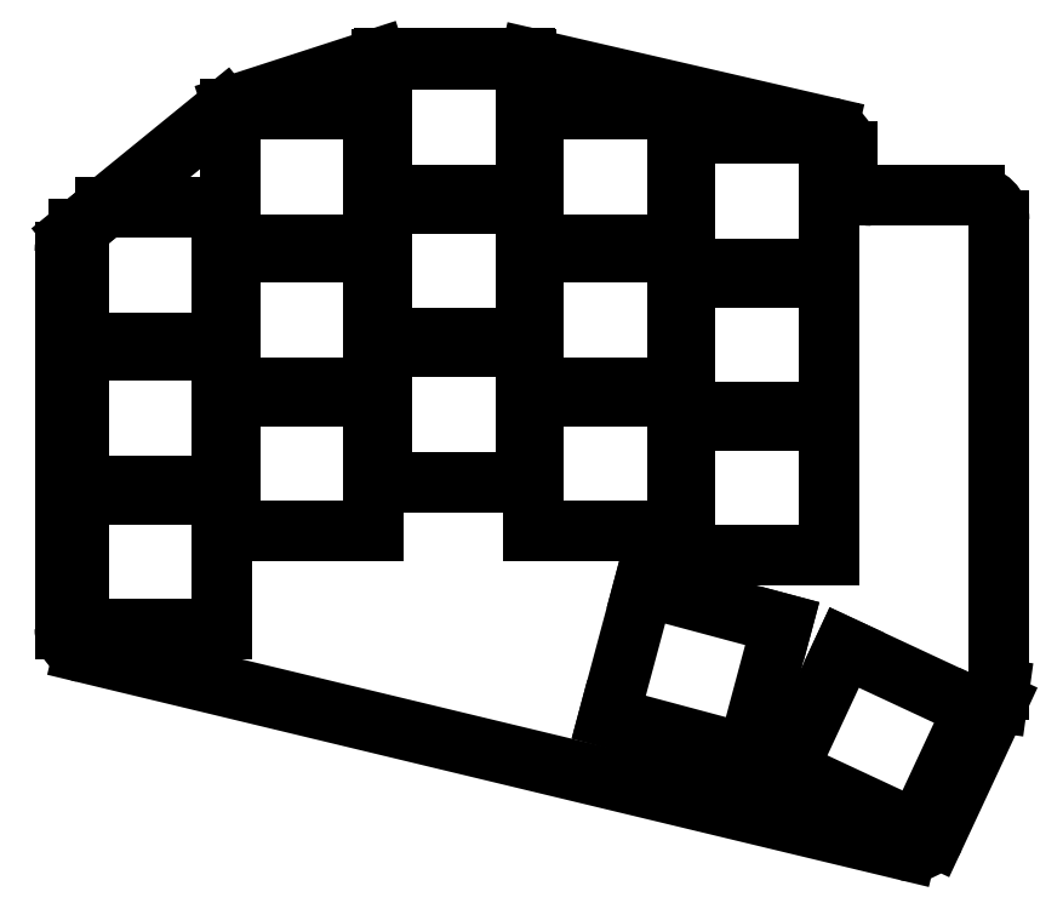
<metadata>
{"format":"dxf","ext":"dxf","renderer":"ezdxf+matplotlib","layout":"modelspace","background":"white","min_lineweight":24,"dpi":150}
</metadata>
<code>
0
SECTION
2
ENTITIES
0
LINE
8
0
10
192.2
20
-135.2
11
91.85
21
-111.1
0
LINE
8
0
10
89.55
20
-108.1
11
89.55
21
-62.18
0
LINE
8
0
10
90.66
20
-59.85
11
91.25
21
-59.37
0
LINE
8
0
10
94.46
20
-56.75
11
109.1
21
-44.85
0
LINE
8
0
10
110
20
-44.33
11
127.5
21
-38.65
0
LINE
8
0
10
128.5
20
-38.5
11
145.7
21
-38.5
0
LINE
8
0
10
146.3
20
-38.58
11
182.7
21
-46.96
0
LINE
8
0
10
185
20
-49.89
11
185
21
-52.3
0
LINE
8
0
10
188
20
-55.3
11
200.6
21
-55.3
0
LINE
8
0
10
203.6
20
-58.3
11
203.6
21
-115.5
0
LINE
8
0
10
203.6
20
-115.5
11
203.3
21
-117.1
0
LINE
8
0
10
203.3
20
-117.1
11
195.7
21
-133.6
0
ARC
8
0
10
92.55
20
-108.1
40
3
50
180
51
256.5
0
ARC
8
0
10
92.55
20
-62.18
40
3
50
129.2
51
180
0
ARC
8
0
10
111
20
-47.18
40
3
50
108
51
129.2
0
ARC
8
0
10
128.5
20
-41.5
40
3
50
90
51
108
0
ARC
8
0
10
145.7
20
-41.5
40
3
50
77.01
51
90
0
ARC
8
0
10
182
20
-49.89
40
3
50
0
51
77.01
0
ARC
8
0
10
188
20
-52.3
40
3
50
180
51
270
0
ARC
8
0
10
200.6
20
-58.3
40
3
50
0
51
90
0
ARC
8
0
10
192.9
20
-132.3
40
3
50
256.5
51
335
0
LINE
8
0
10
91.25
20
-108.2
11
108.8
21
-108.2
0
LINE
8
0
10
108.8
20
-108.2
11
108.8
21
-91.75
0
LINE
8
0
10
108.8
20
-91.75
11
91.25
21
-91.75
0
LINE
8
0
10
91.25
20
-91.75
11
91.25
21
-108.2
0
LINE
8
0
10
91.25
20
-90.75
11
108.8
21
-90.75
0
LINE
8
0
10
108.8
20
-90.75
11
108.8
21
-74.25
0
LINE
8
0
10
108.8
20
-74.25
11
91.25
21
-74.25
0
LINE
8
0
10
91.25
20
-74.25
11
91.25
21
-90.75
0
LINE
8
0
10
91.25
20
-73.25
11
108.8
21
-73.25
0
LINE
8
0
10
108.8
20
-73.25
11
108.8
21
-56.75
0
LINE
8
0
10
108.8
20
-56.75
11
94.46
21
-56.75
0
LINE
8
0
10
91.25
20
-59.37
11
91.25
21
-73.25
0
LINE
8
0
10
109.8
20
-96.25
11
127.2
21
-96.25
0
LINE
8
0
10
127.2
20
-96.25
11
127.2
21
-79.75
0
LINE
8
0
10
127.2
20
-79.75
11
109.8
21
-79.75
0
LINE
8
0
10
109.8
20
-79.75
11
109.8
21
-96.25
0
LINE
8
0
10
109.8
20
-78.75
11
127.2
21
-78.75
0
LINE
8
0
10
127.2
20
-78.75
11
127.2
21
-62.25
0
LINE
8
0
10
127.2
20
-62.25
11
109.8
21
-62.25
0
LINE
8
0
10
109.8
20
-62.25
11
109.8
21
-78.75
0
LINE
8
0
10
109.8
20
-61.25
11
127.2
21
-61.25
0
LINE
8
0
10
127.2
20
-61.25
11
127.2
21
-44.75
0
LINE
8
0
10
127.2
20
-44.75
11
109.8
21
-44.75
0
LINE
8
0
10
109.8
20
-44.75
11
109.8
21
-61.25
0
LINE
8
0
10
128.2
20
-90.25
11
145.8
21
-90.25
0
LINE
8
0
10
145.8
20
-90.25
11
145.8
21
-73.75
0
LINE
8
0
10
145.8
20
-73.75
11
128.2
21
-73.75
0
LINE
8
0
10
128.2
20
-73.75
11
128.2
21
-90.25
0
LINE
8
0
10
128.2
20
-72.75
11
145.8
21
-72.75
0
LINE
8
0
10
145.8
20
-72.75
11
145.8
21
-56.25
0
LINE
8
0
10
145.8
20
-56.25
11
128.2
21
-56.25
0
LINE
8
0
10
128.2
20
-56.25
11
128.2
21
-72.75
0
LINE
8
0
10
128.2
20
-55.25
11
145.8
21
-55.25
0
LINE
8
0
10
145.8
20
-55.25
11
145.8
21
-38.75
0
LINE
8
0
10
145.8
20
-38.75
11
128.2
21
-38.75
0
LINE
8
0
10
128.2
20
-38.75
11
128.2
21
-55.25
0
LINE
8
0
10
146.8
20
-96.25
11
164.2
21
-96.25
0
LINE
8
0
10
164.2
20
-96.25
11
164.2
21
-79.75
0
LINE
8
0
10
164.2
20
-79.75
11
146.8
21
-79.75
0
LINE
8
0
10
146.8
20
-79.75
11
146.8
21
-96.25
0
LINE
8
0
10
146.8
20
-78.75
11
164.2
21
-78.75
0
LINE
8
0
10
164.2
20
-78.75
11
164.2
21
-62.25
0
LINE
8
0
10
164.2
20
-62.25
11
146.8
21
-62.25
0
LINE
8
0
10
146.8
20
-62.25
11
146.8
21
-78.75
0
LINE
8
0
10
146.8
20
-61.25
11
164.2
21
-61.25
0
LINE
8
0
10
164.2
20
-61.25
11
164.2
21
-44.75
0
LINE
8
0
10
164.2
20
-44.75
11
146.8
21
-44.75
0
LINE
8
0
10
146.8
20
-44.75
11
146.8
21
-61.25
0
LINE
8
0
10
165.2
20
-99.25
11
182.8
21
-99.25
0
LINE
8
0
10
182.8
20
-99.25
11
182.8
21
-82.75
0
LINE
8
0
10
182.8
20
-82.75
11
165.2
21
-82.75
0
LINE
8
0
10
165.2
20
-82.75
11
165.2
21
-99.25
0
LINE
8
0
10
165.2
20
-81.75
11
182.8
21
-81.75
0
LINE
8
0
10
182.8
20
-81.75
11
182.8
21
-65.25
0
LINE
8
0
10
182.8
20
-65.25
11
165.2
21
-65.25
0
LINE
8
0
10
165.2
20
-65.25
11
165.2
21
-81.75
0
LINE
8
0
10
165.2
20
-64.25
11
182.8
21
-64.25
0
LINE
8
0
10
182.8
20
-64.25
11
182.8
21
-47.75
0
LINE
8
0
10
182.8
20
-47.75
11
165.2
21
-47.75
0
LINE
8
0
10
165.2
20
-47.75
11
165.2
21
-64.25
0
LINE
8
0
10
155.9
20
-119
11
172.8
21
-123.5
0
LINE
8
0
10
172.8
20
-123.5
11
177.1
21
-107.5
0
LINE
8
0
10
177.1
20
-107.5
11
160.2
21
-103
0
LINE
8
0
10
160.2
20
-103
11
155.9
21
-119
0
LINE
8
0
10
177.7
20
-125.4
11
193.5
21
-132.8
0
LINE
8
0
10
193.5
20
-132.8
11
200.5
21
-117.9
0
LINE
8
0
10
200.5
20
-117.9
11
184.7
21
-110.5
0
LINE
8
0
10
184.7
20
-110.5
11
177.7
21
-125.4
0
ENDSEC
0
EOF

</code>
